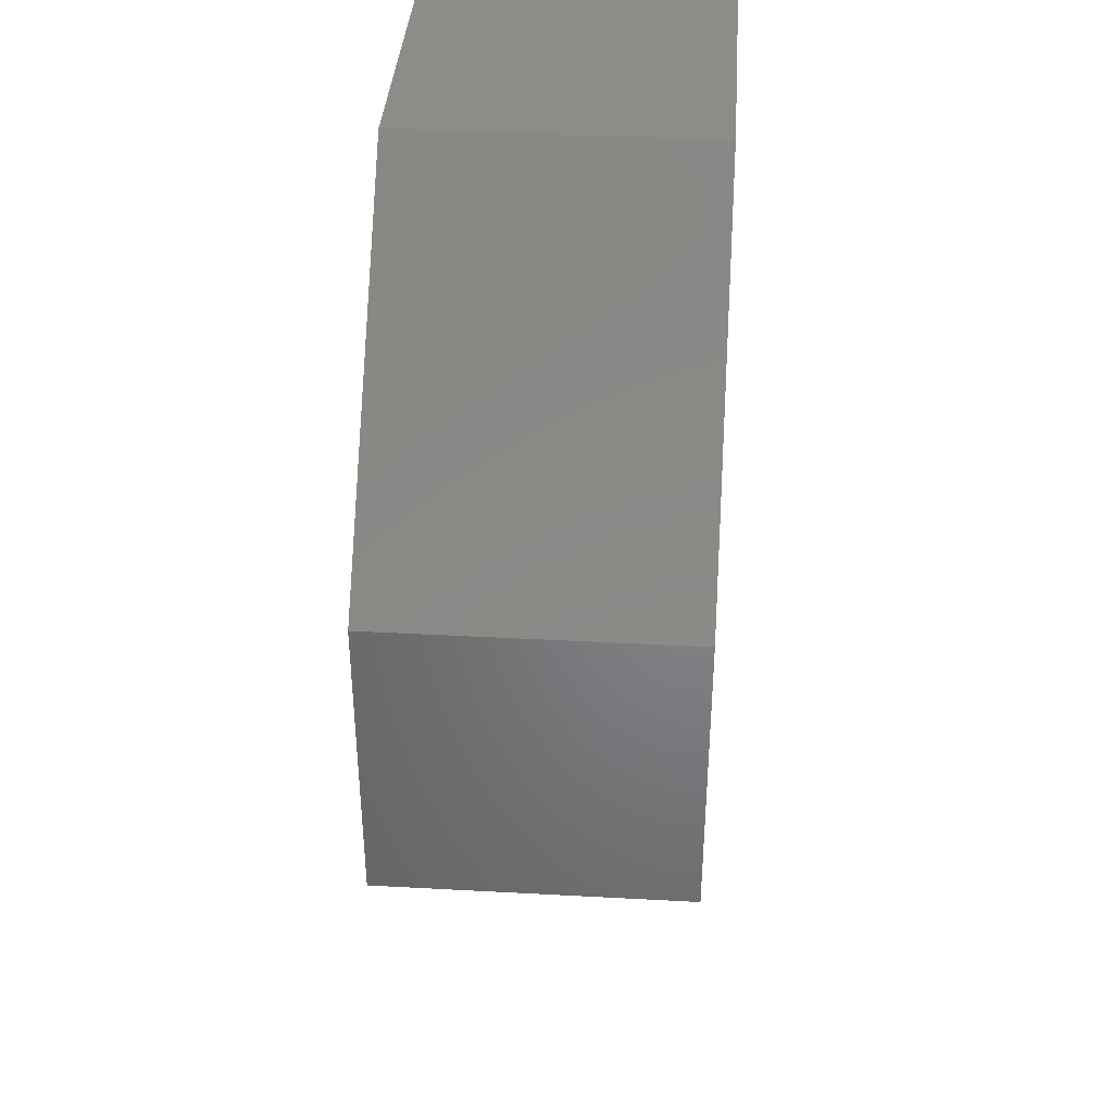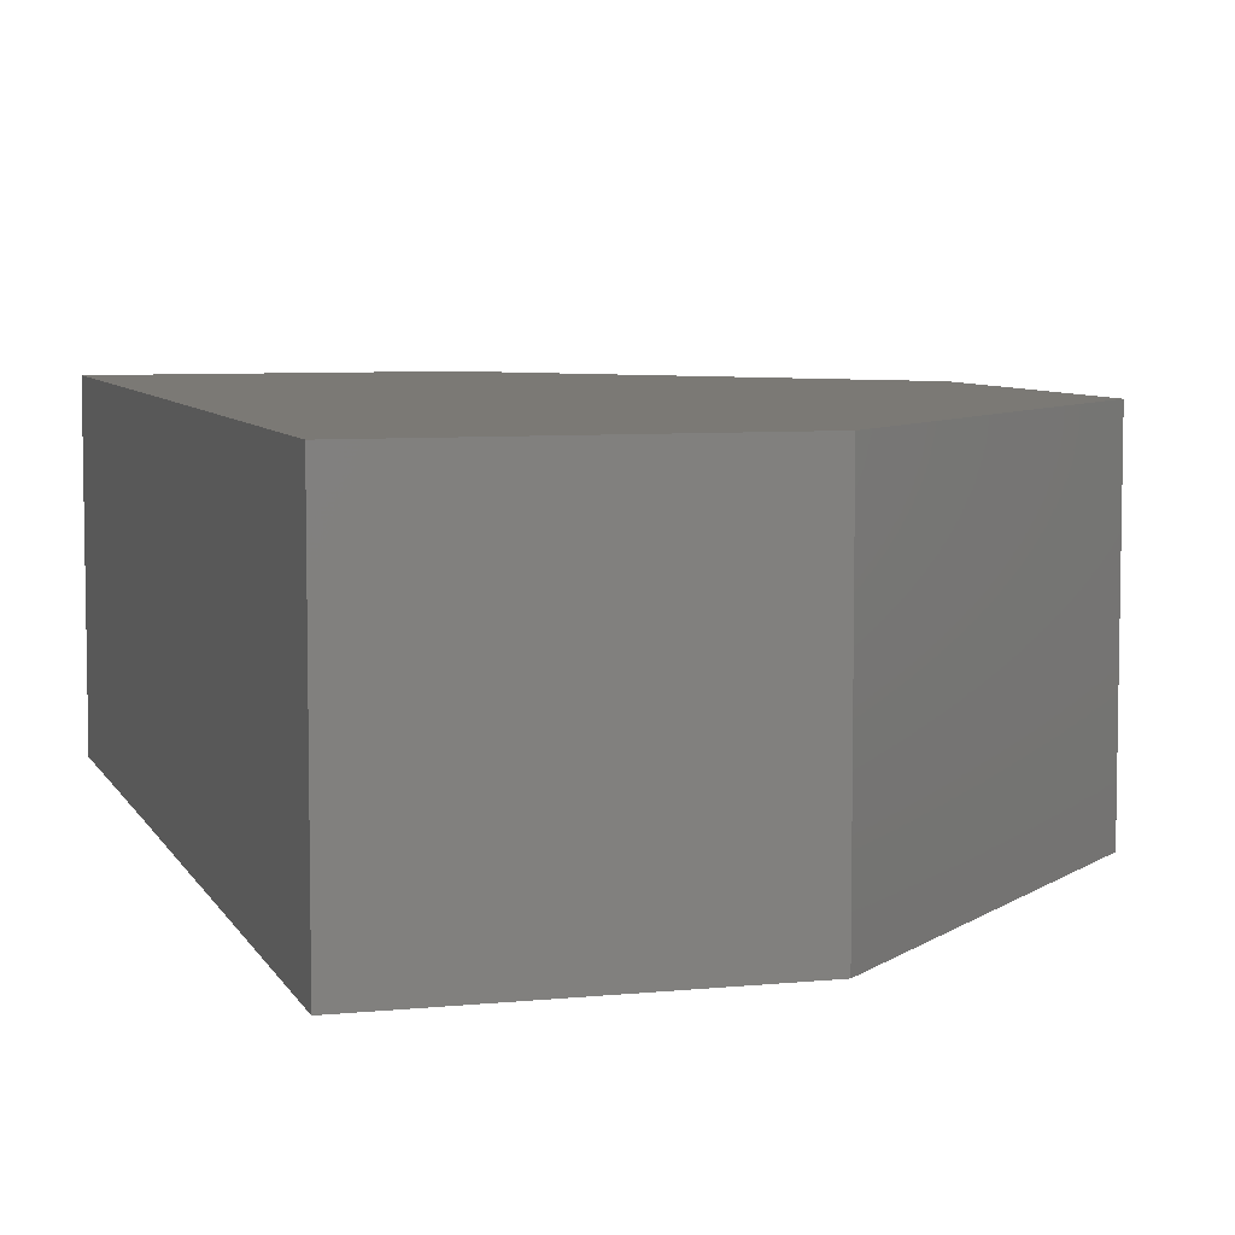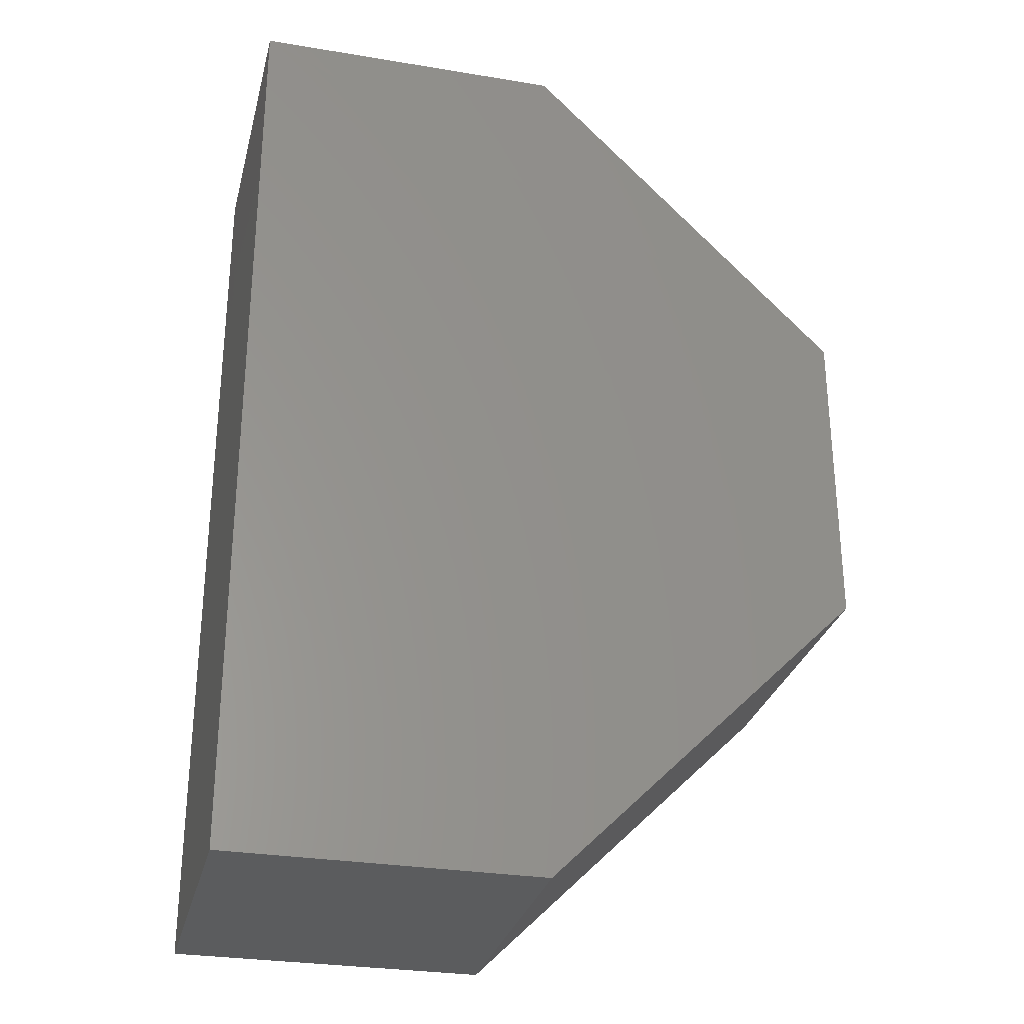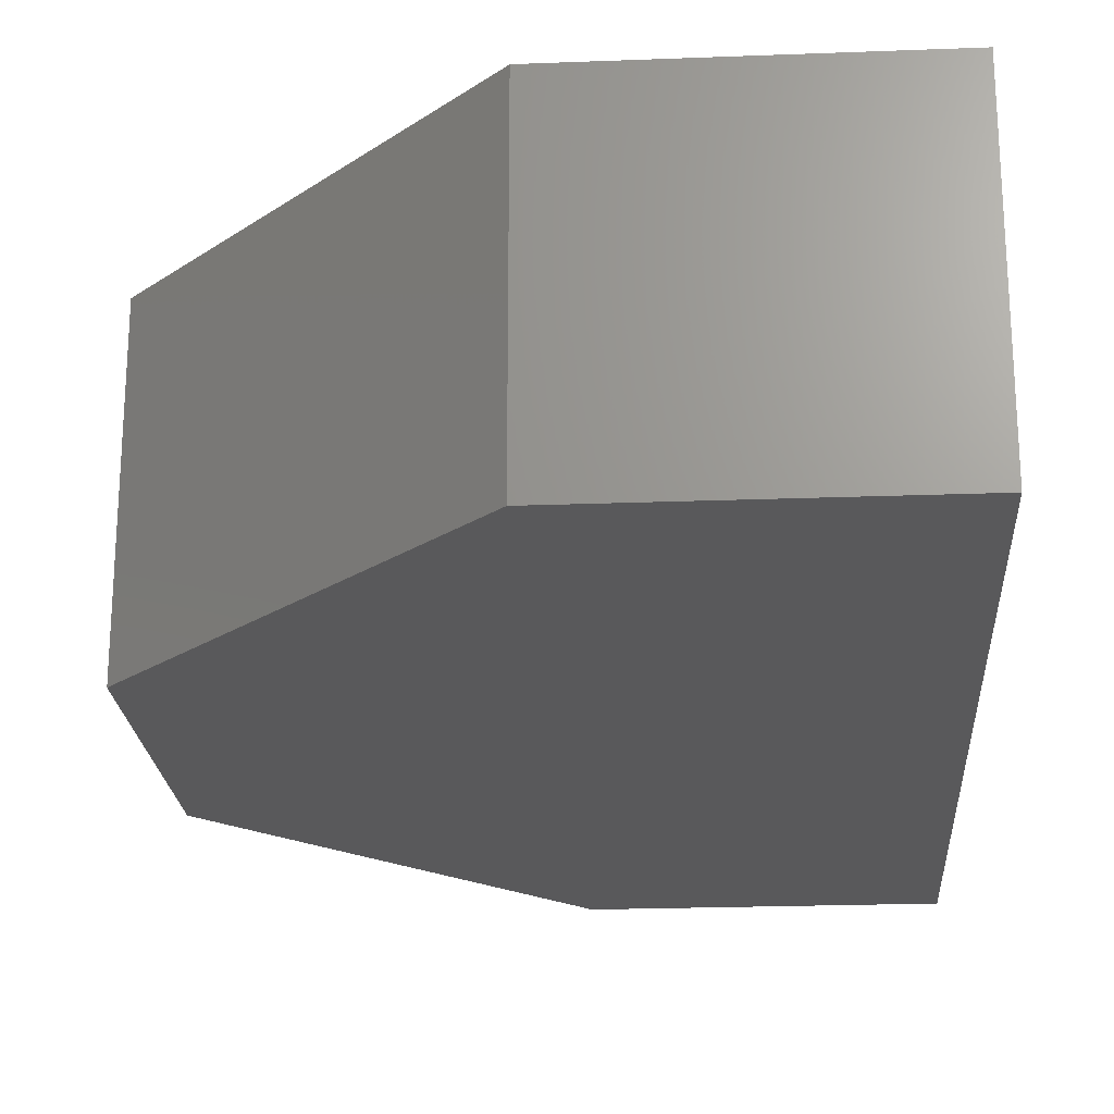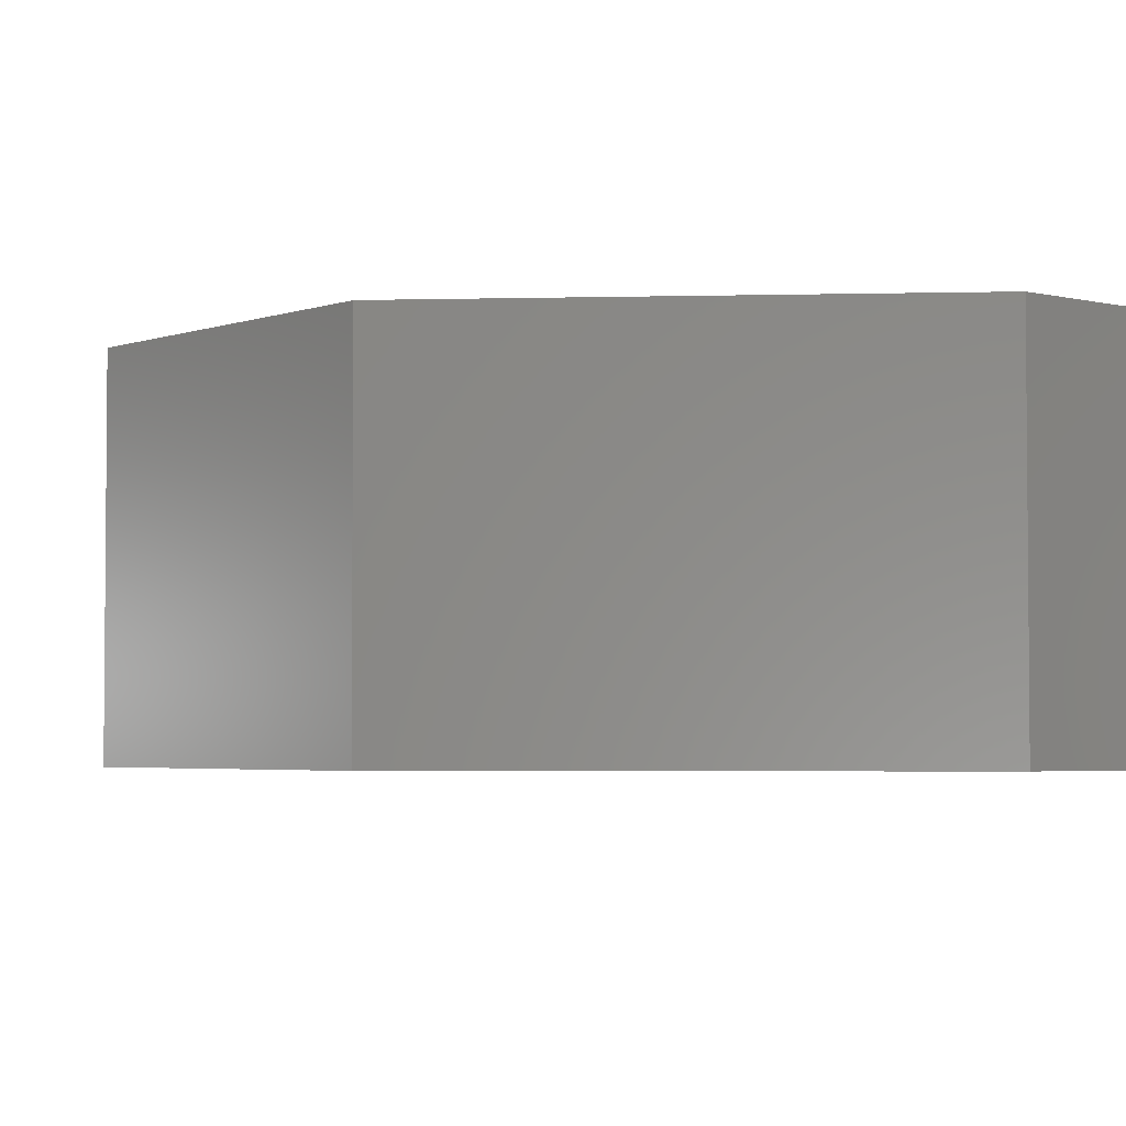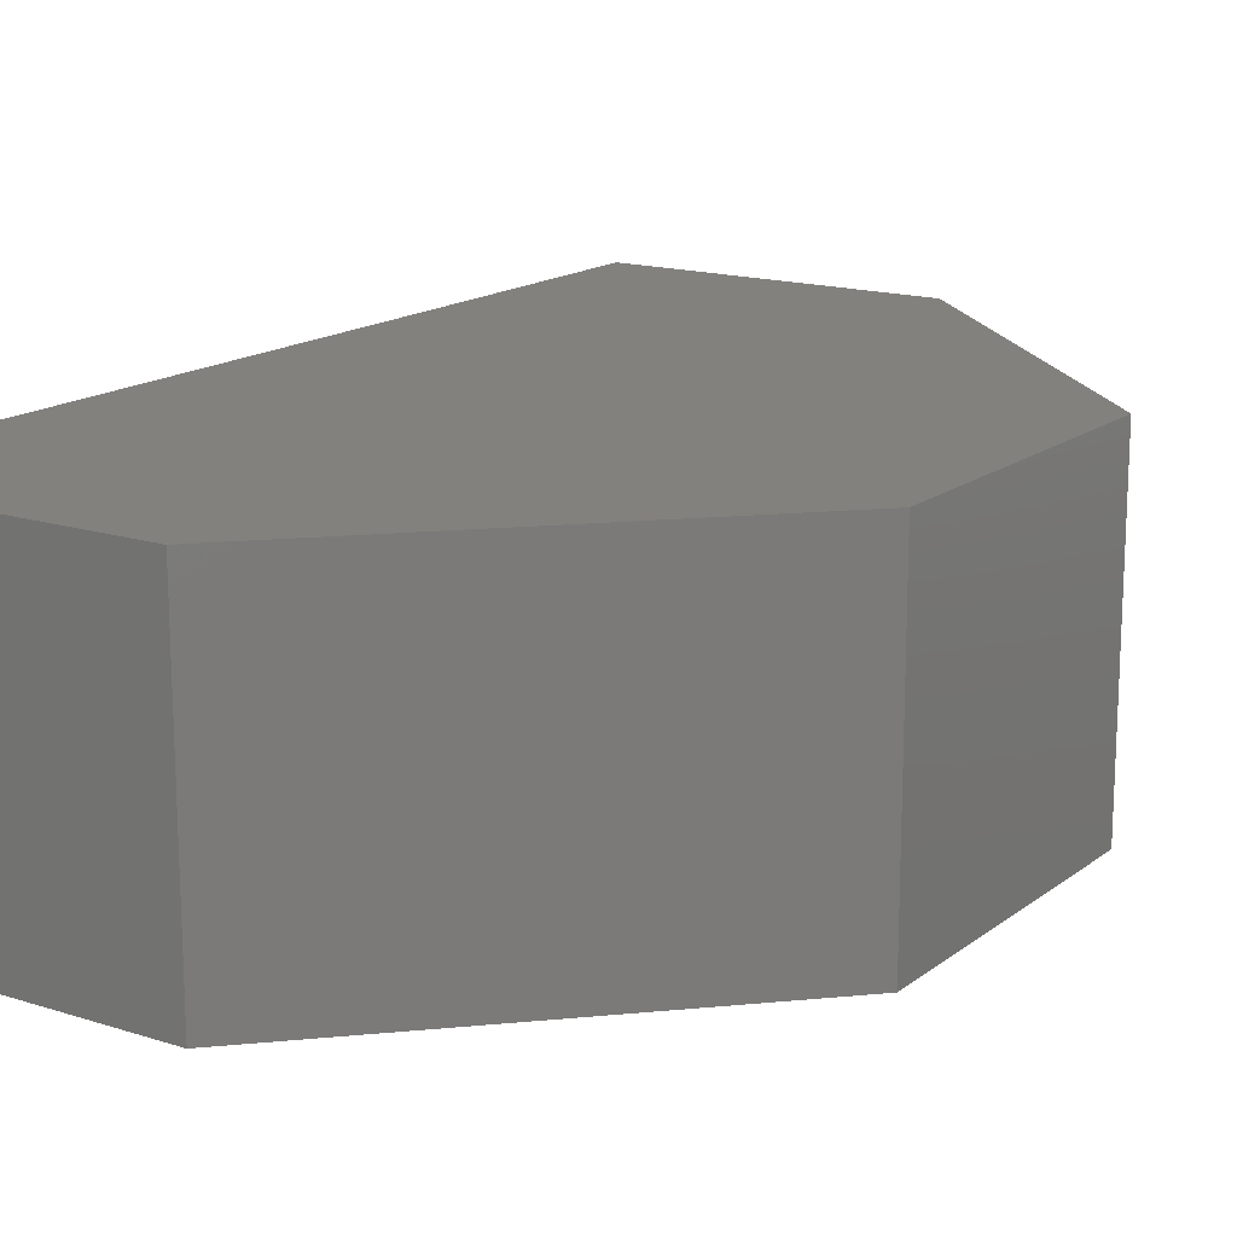
<metadata>
{"format":"stl","ext":"stl","renderer":"f3d","projection":"perspective","resolution":1024,"background":"white","views":[{"elev":38.2,"azim":94.0,"up":"+Z"},{"elev":6.5,"azim":-16.6,"up":"+Y"},{"elev":-29.2,"azim":-13.7,"up":"+Z"},{"elev":-22.1,"azim":-176.2,"up":"+Y"},{"elev":-3.4,"azim":140.0,"up":"+Y"},{"elev":16.0,"azim":33.5,"up":"+Y"}]}
</metadata>
<code>
# stl→obj: 4 verts, 32 faces
v 23.42 -4.2 28.87
v 23.42 -4.199 28.87
v 23.43 -4.2 28.87
v 23.43 -4.199 28.87
f 1 2 1
f 2 1 2
f 1 2 1
f 2 1 2
f 1 2 1
f 2 1 2
f 1 2 3
f 2 3 4
f 3 4 3
f 4 3 4
f 3 4 3
f 4 3 4
f 3 4 3
f 4 3 4
f 3 4 3
f 4 3 4
f 3 4 1
f 4 1 2
f 4 4 2
f 4 2 4
f 2 4 2
f 4 2 4
f 2 4 2
f 4 2 4
f 2 4 2
f 3 1 3
f 1 3 1
f 3 1 3
f 1 3 1
f 3 1 3
f 1 3 1
f 3 1 3

</code>
